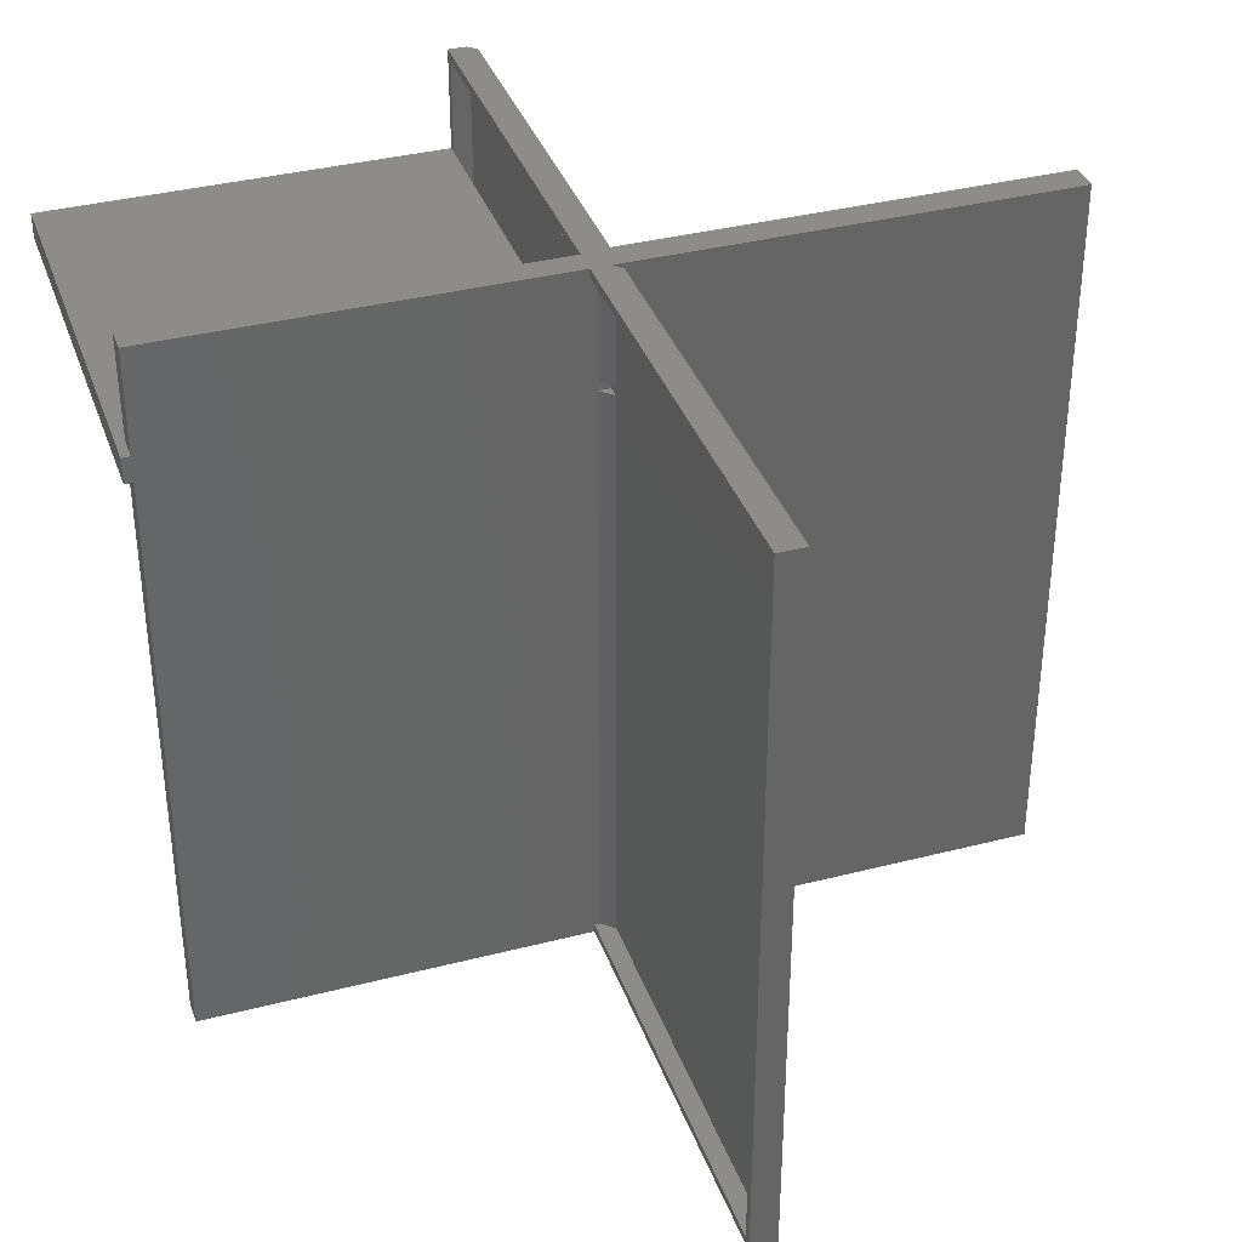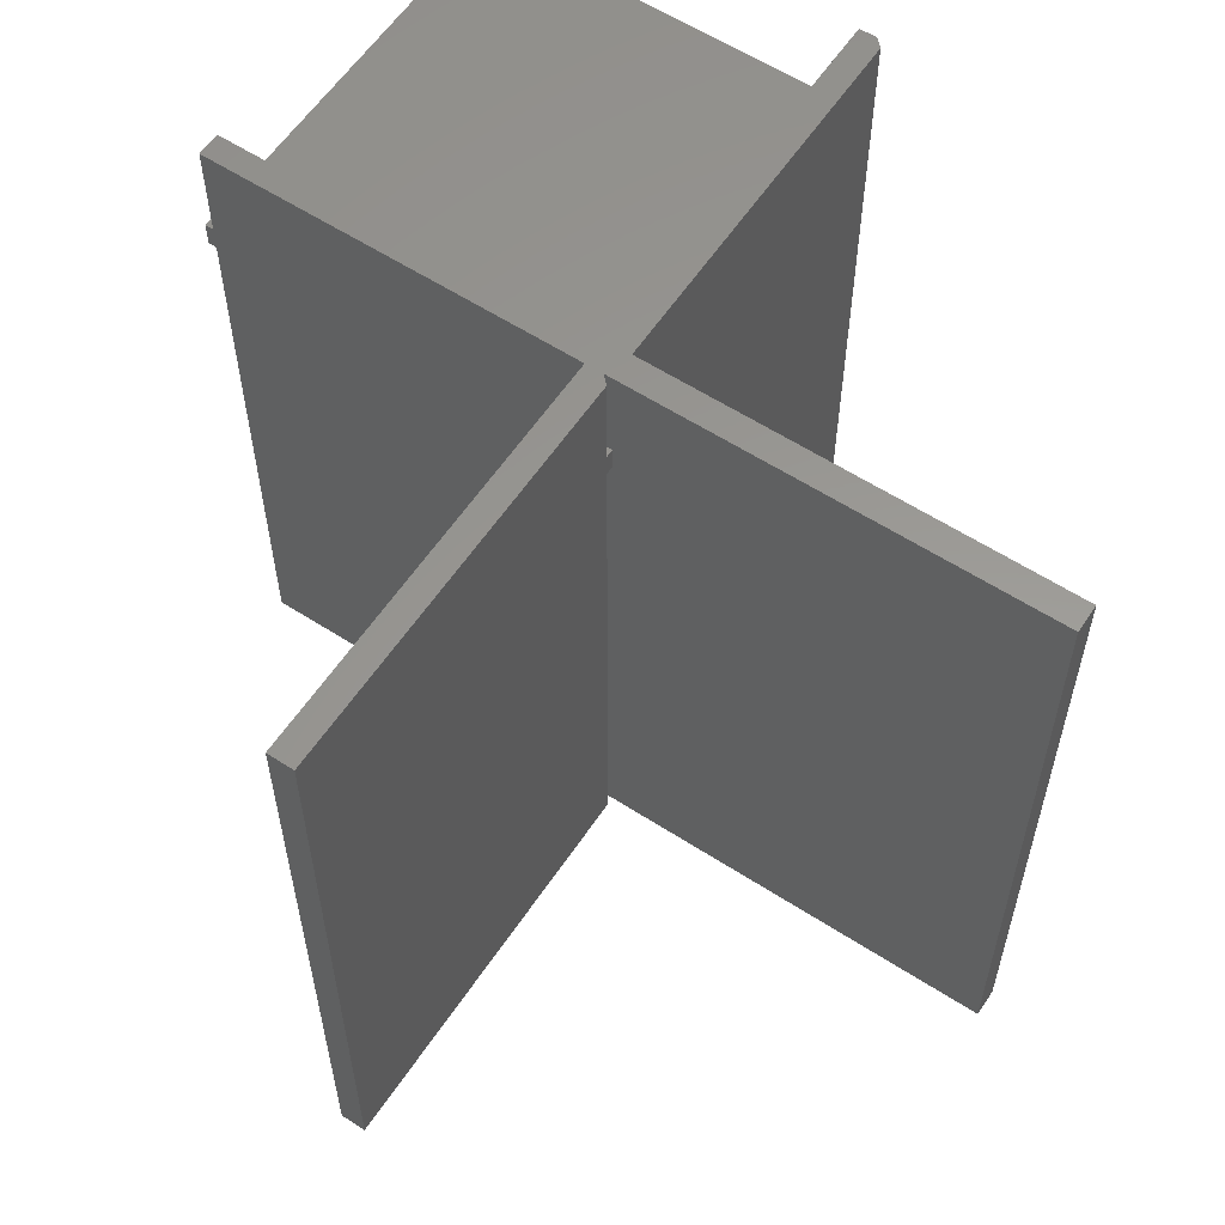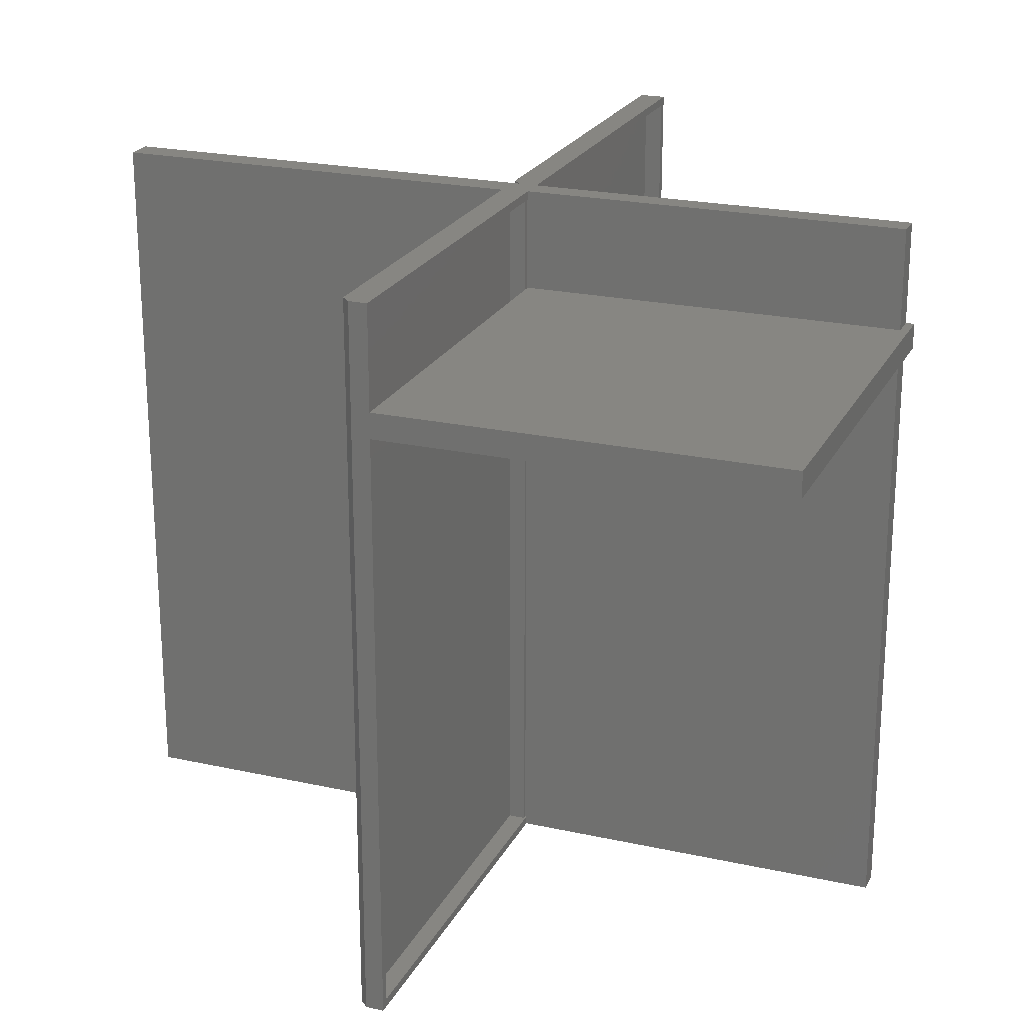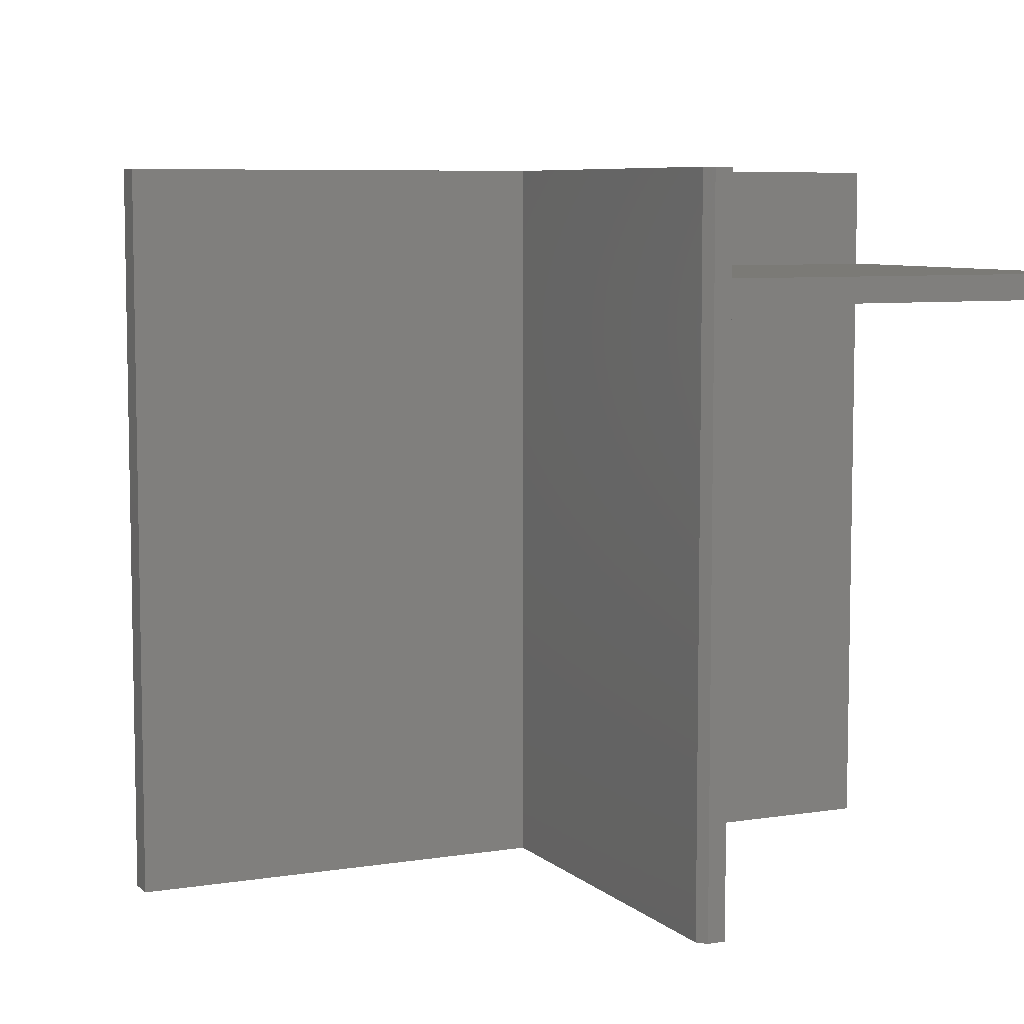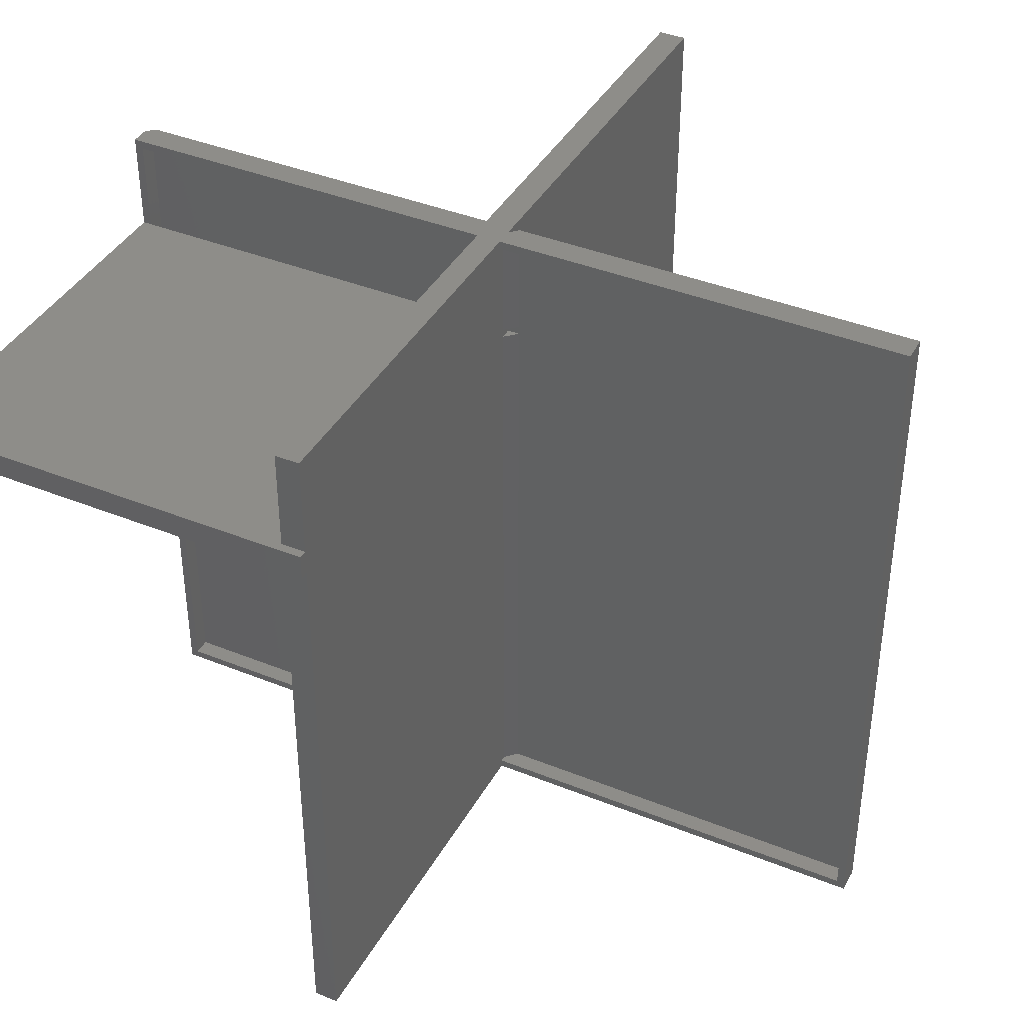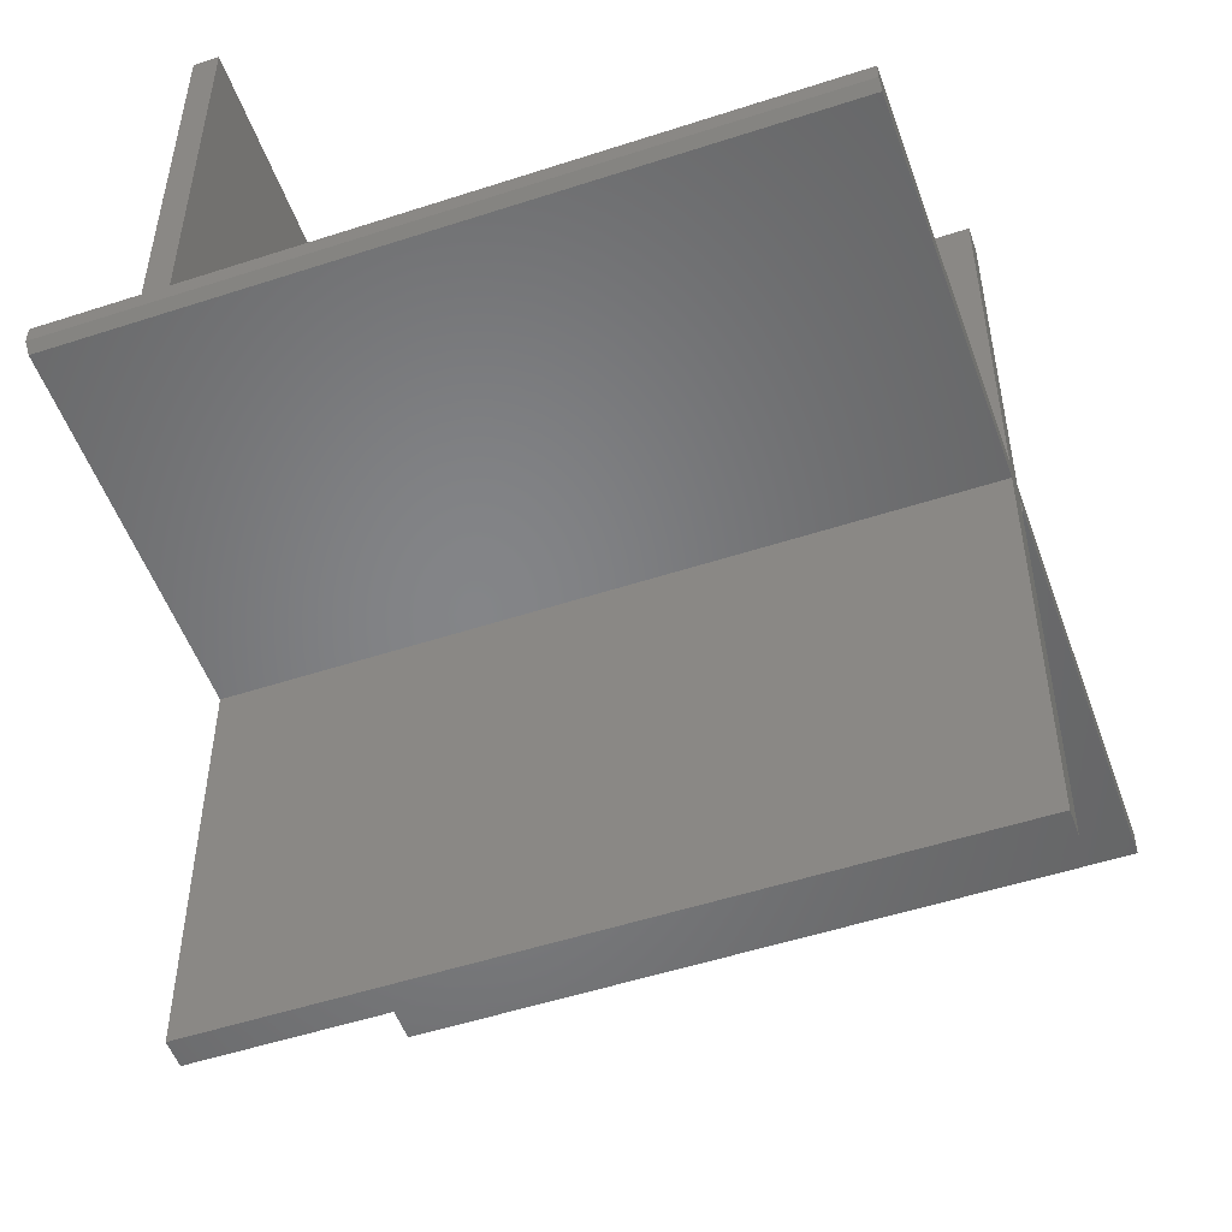
<metadata>
{"format":"stl","ext":"stl","renderer":"f3d","projection":"perspective","resolution":1024,"background":"white","views":[{"elev":36.6,"azim":-108.5,"up":"+Z"},{"elev":59.2,"azim":-56.4,"up":"+Z"},{"elev":22.4,"azim":111.0,"up":"+Z"},{"elev":7.1,"azim":65.2,"up":"+Z"},{"elev":39.8,"azim":-153.4,"up":"+Z"},{"elev":-52.2,"azim":109.4,"up":"+Y"}]}
</metadata>
<code>
# stl→obj: 84 verts, 168 faces
v 0.02615 -5.551e-17 0.1172
v 0.3828 0 0.1172
v 0.3906 0.007812 0.1172
v 0 0.007812 0.1172
v 0 -0.3906 0.1172
v 0.02615 -0.3906 0.1172
v -0.3906 0 0.1172
v -0.007812 0 0.1172
v 0.0227 0.02467 0.1172
v 0 0.02467 0.1172
v -0.3906 0.02467 0.1172
v 0 0.3828 0.1172
v 0.0227 0.3828 0.1172
v 0.3906 0.02467 0.1172
v 0 0.3828 -0.5547
v 4.25e-17 0.02467 -0.5469
v 0 0.3828 1.388e-17
v 0 0.02467 -0.5547
v 4.163e-17 0.02467 0.1094
v 0 0.3828 0.02344
v 0 0.01886 0.1094
v 1.952e-18 0.01886 0.01562
v 0 0.3906 0.02344
v 0 0.3906 0
v -2.602e-18 0.007812 0.01562
v 4.337e-19 0.01886 0.007812
v -2.602e-18 0.007812 0.007812
v 0 0.01886 -0.5469
v 0.02615 0 -0.5547
v 0.02615 -0.3906 -0.5547
v 0 -0.3906 -0.5547
v 0 0.007812 -0.5547
v 0.3906 0.007812 -0.5547
v 0.3828 0 -0.5547
v -0.3906 0 -0.5547
v -0.3906 0.02467 -0.5547
v 0.0227 0.02467 -0.5547
v -0.007812 0 -0.5547
v 0.0227 0.3828 -0.5547
v 0.3906 0.02467 -0.5547
v -0.01105 0.007812 0.007812
v -0.01105 0.007812 0.01562
v -0.01105 0.007812 -0.5469
v -0.01105 0.007812 0.1094
v -0.3828 0.007812 0.1094
v -0.3828 0.007812 -0.5469
v 0 -1.735e-18 0
v -0.007812 -1.735e-18 0
v 0 0.007812 0
v 0 0.007812 0.02344
v -0.007812 -1.735e-18 0.02344
v 0 -1.735e-18 0.02344
v 0.3906 0.3906 0.02344
v 0.3906 0.3906 0
v 0.0227 0.02467 -0.5469
v 0.0227 0.3828 1.388e-17
v 0.0227 0.02344 -0.5469
v 0.0227 0.02467 0
v 0.0227 0.02467 0.007812
v 0.0227 0.3828 0.02344
v 0.0227 0.02467 0.1094
v 0.0227 0.02344 0.1094
v 0.0227 0.02467 0.02344
v 0.0227 0.02467 0.01562
v 0.0227 0.3828 0.007812
v 0.0227 0.3828 0.01562
v 0.3828 0.02467 0
v 0.3906 0.02467 1.388e-17
v 0.3828 0.02467 0.02344
v 0.3906 0.02467 0.02344
v 0.3828 0.02467 0.1094
v -0.3828 0.02467 0.1094
v -0.3828 0.02467 -0.5469
v 0.3828 0.02467 -0.5469
v 0.3828 0.3828 0.007812
v 0.3828 0.02467 0.007812
v 0.3828 0.3828 0.01562
v 0.3828 0.02467 0.01562
v 0.02615 0.02344 -0.5469
v 0.02615 0.007812 -0.5469
v 0.3828 0.007812 -0.5469
v 0.02615 0.02344 0.1094
v 0.3828 0.007812 0.1094
v 0.02615 0.007812 0.1094
f 1 2 3
f 1 3 4
f 1 4 5
f 1 5 6
f 7 8 4
f 7 4 9
f 7 9 10
f 7 10 11
f 10 9 12
f 12 9 13
f 4 3 9
f 9 3 14
f 15 16 17
f 15 18 16
f 19 10 12
f 19 12 20
f 19 20 21
f 22 21 20
f 22 20 23
f 22 23 24
f 22 24 25
f 26 27 25
f 26 25 24
f 26 24 17
f 26 17 16
f 26 16 28
f 29 30 31
f 29 31 32
f 29 32 33
f 29 33 34
f 35 36 18
f 35 18 37
f 35 37 32
f 35 32 38
f 18 15 37
f 37 15 39
f 32 37 33
f 33 37 40
f 26 41 27
f 25 42 22
f 43 41 28
f 28 41 26
f 42 44 22
f 22 44 21
f 45 44 42
f 45 42 41
f 45 41 43
f 45 43 46
f 42 25 41
f 41 25 27
f 47 48 49
f 50 51 52
f 51 50 8
f 8 50 4
f 31 30 5
f 5 30 6
f 5 4 50
f 5 50 52
f 5 52 31
f 31 52 47
f 31 47 49
f 31 49 32
f 38 32 48
f 48 32 49
f 52 48 47
f 51 8 7
f 51 7 48
f 51 48 52
f 35 38 7
f 7 38 48
f 53 54 23
f 23 54 24
f 55 56 57
f 55 37 56
f 58 57 56
f 58 59 57
f 60 61 62
f 60 13 61
f 61 13 9
f 56 37 39
f 63 60 62
f 63 62 57
f 63 57 64
f 59 65 66
f 59 66 64
f 59 64 57
f 39 15 56
f 56 15 17
f 60 20 13
f 13 20 12
f 56 67 58
f 54 68 67
f 54 67 56
f 54 56 17
f 54 17 24
f 63 69 60
f 53 23 20
f 53 20 60
f 53 60 69
f 53 69 70
f 14 71 9
f 14 70 71
f 9 71 61
f 71 70 69
f 72 11 19
f 72 73 11
f 19 11 10
f 73 16 18
f 73 18 36
f 73 36 11
f 55 40 37
f 74 67 68
f 74 68 40
f 74 40 55
f 65 59 75
f 75 59 76
f 67 76 58
f 58 76 59
f 77 66 75
f 75 66 65
f 66 77 64
f 64 77 78
f 79 80 81
f 79 81 74
f 79 74 55
f 79 55 57
f 78 69 64
f 64 69 63
f 82 62 61
f 82 61 71
f 82 71 83
f 82 83 84
f 21 44 19
f 19 44 45
f 19 45 72
f 73 46 16
f 16 46 43
f 16 43 28
f 79 57 82
f 82 57 62
f 30 29 6
f 6 29 1
f 80 79 84
f 84 79 82
f 84 83 80
f 80 83 81
f 29 34 1
f 1 34 2
f 3 33 40
f 3 40 68
f 3 68 70
f 3 70 14
f 70 68 53
f 53 68 54
f 34 33 2
f 2 33 3
f 73 72 46
f 46 72 45
f 78 77 76
f 77 75 76
f 83 71 69
f 83 69 78
f 83 78 76
f 83 76 67
f 83 67 74
f 83 74 81
f 36 35 11
f 11 35 7

</code>
